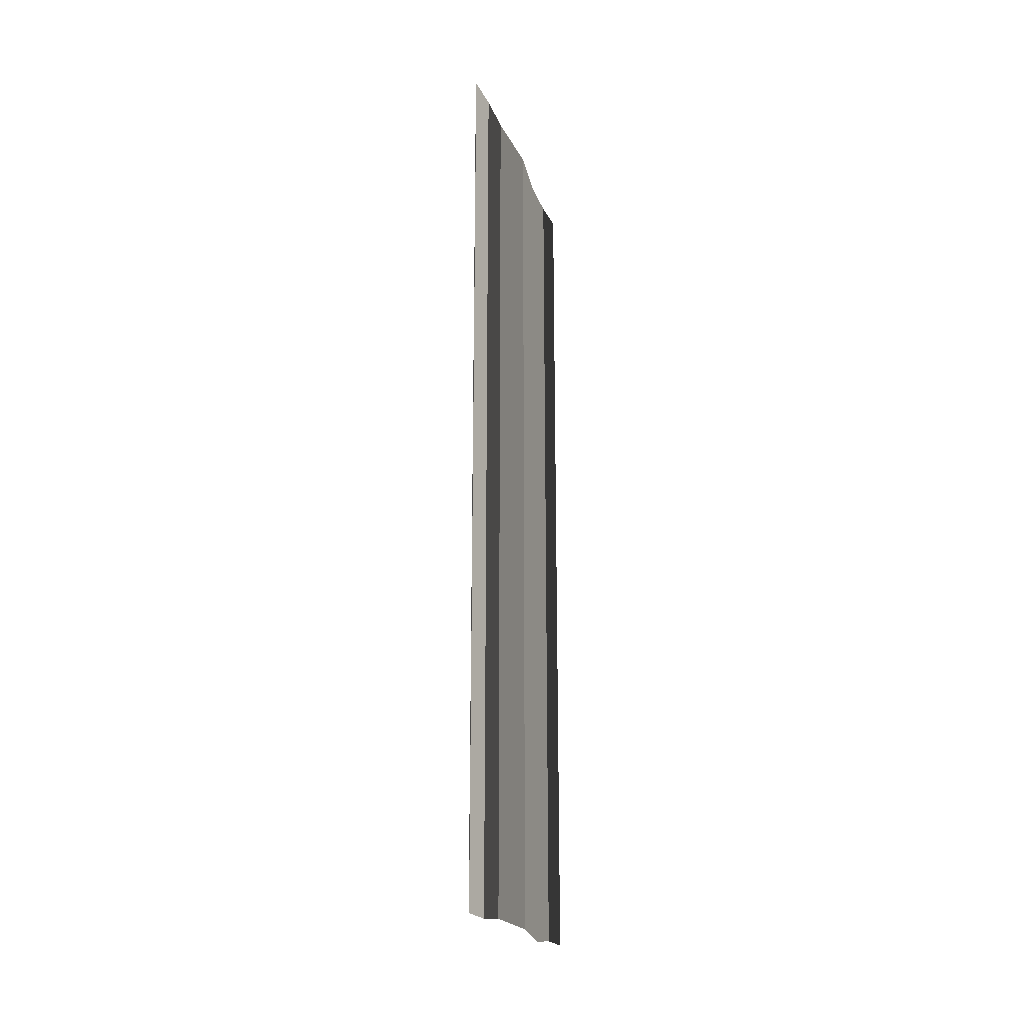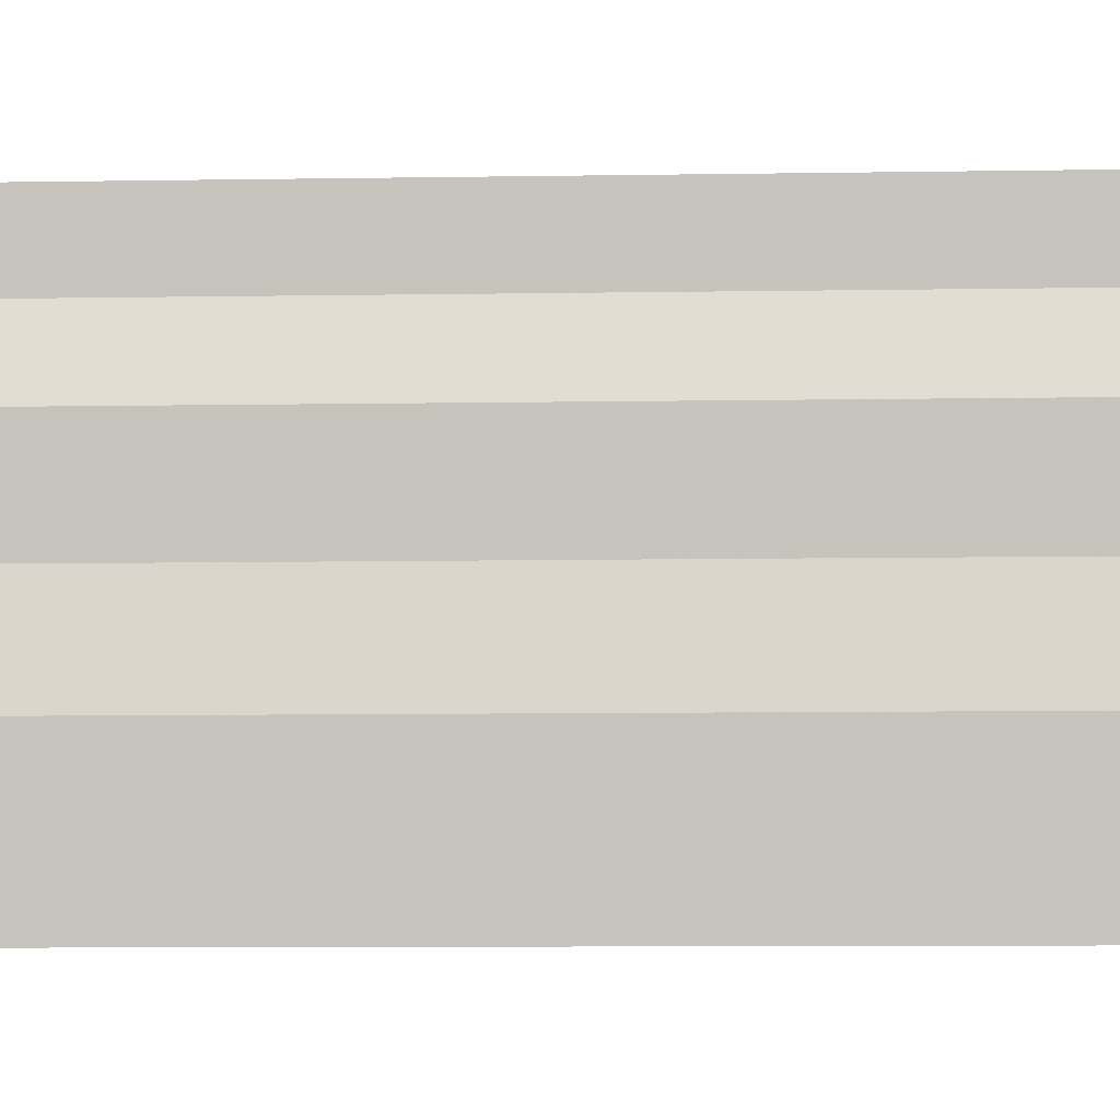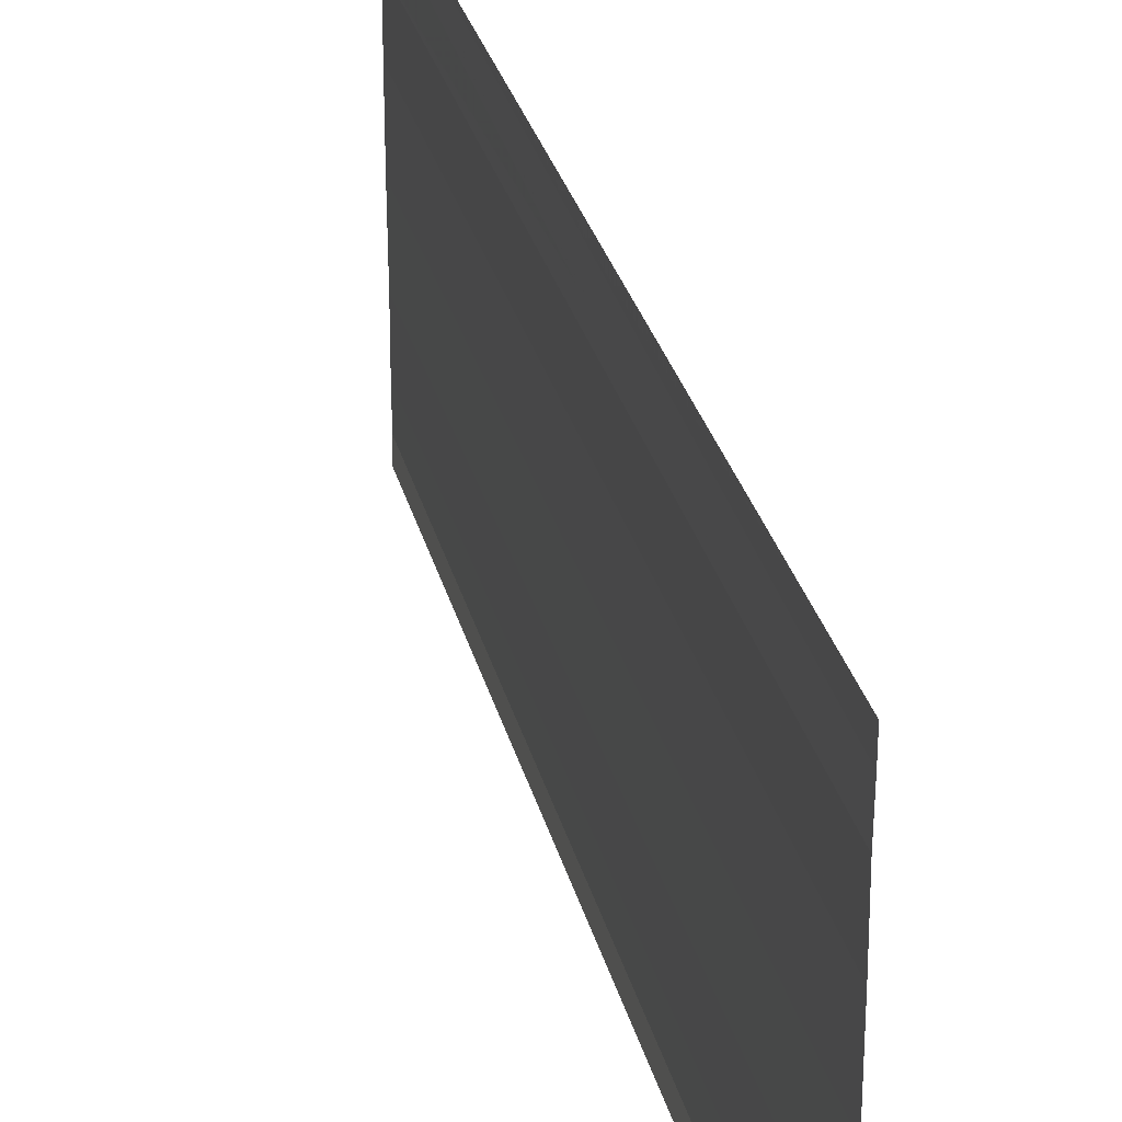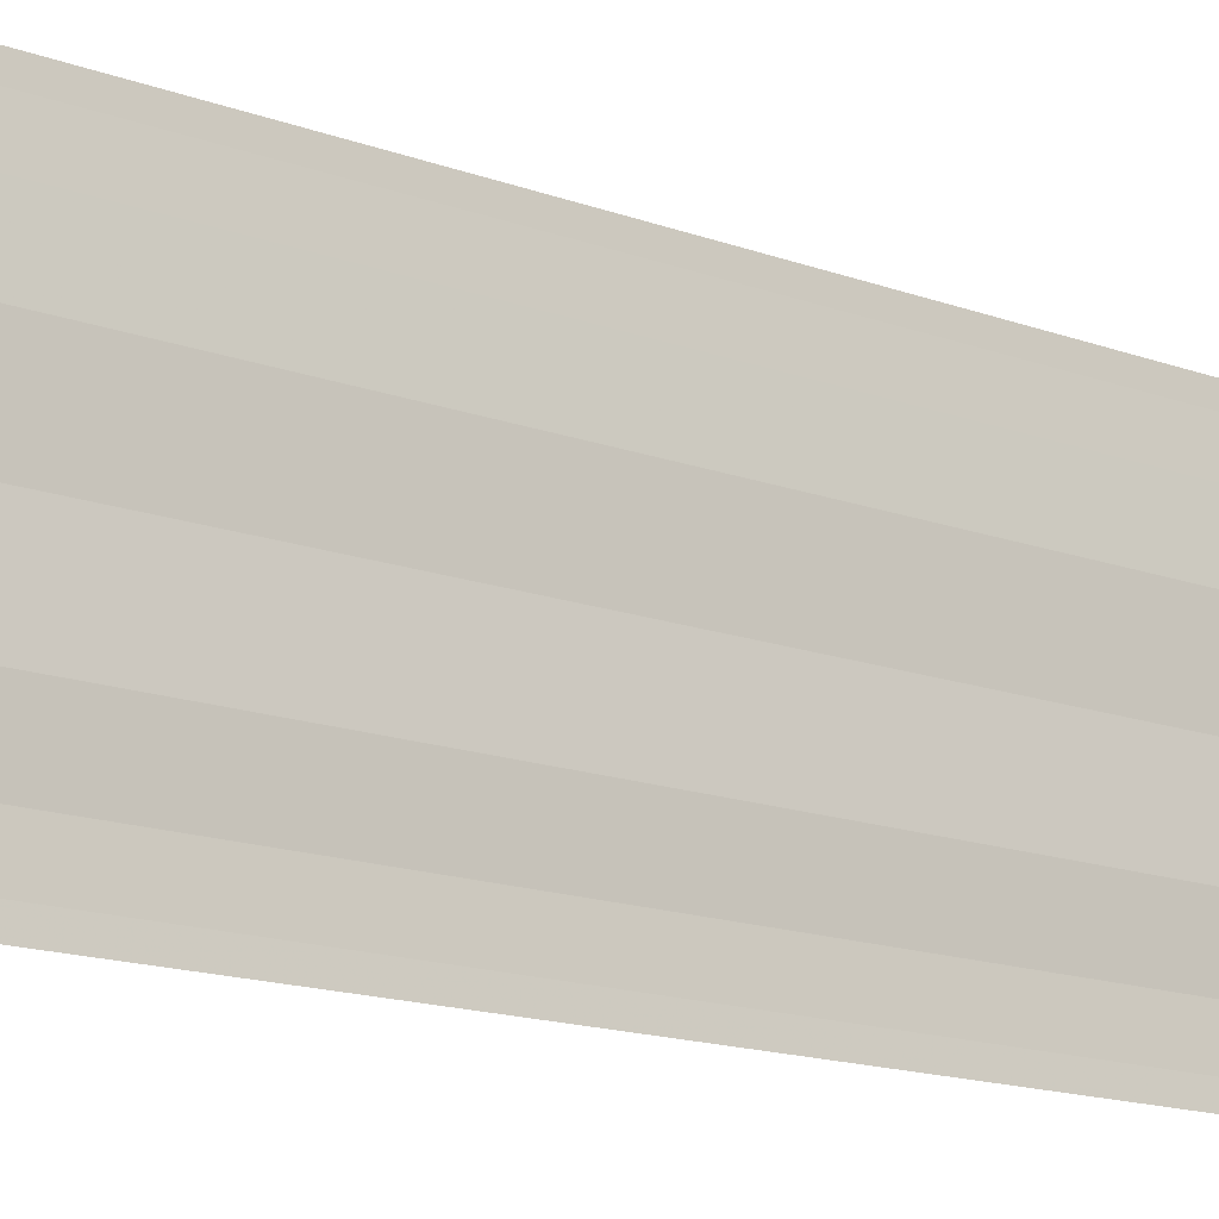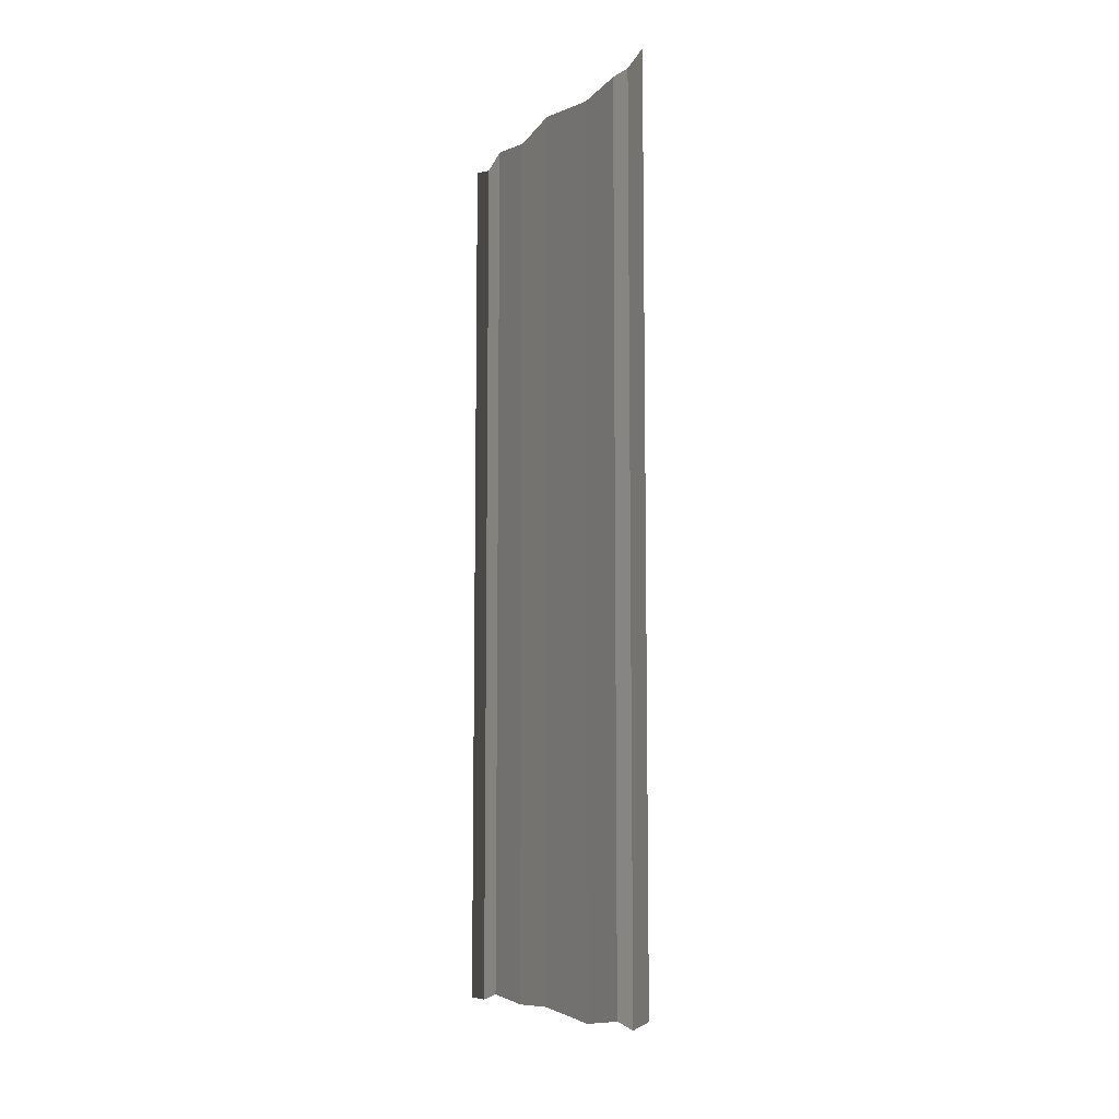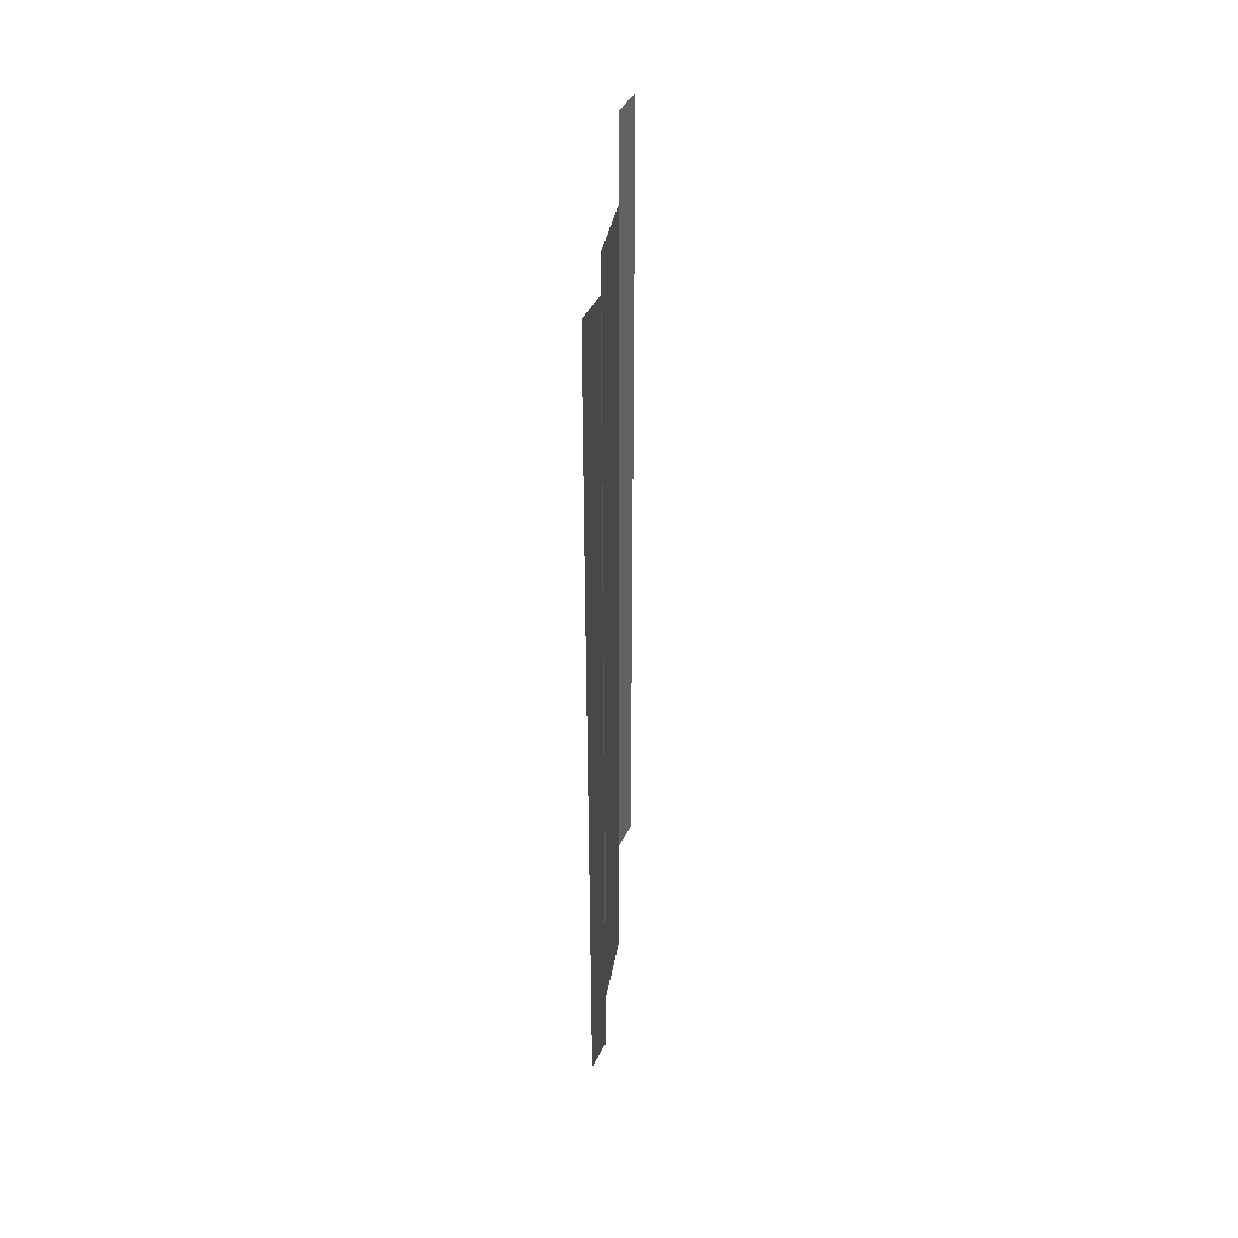
<metadata>
{"format":"obj","ext":"obj","renderer":"f3d","projection":"perspective","resolution":1024,"background":"white","views":[{"elev":-20.9,"azim":-164.5,"up":"+Y"},{"elev":-9.0,"azim":-87.0,"up":"+Z"},{"elev":29.2,"azim":166.9,"up":"+Z"},{"elev":-16.0,"azim":-126.9,"up":"+Z"},{"elev":-8.1,"azim":-27.1,"up":"+Y"},{"elev":43.0,"azim":5.7,"up":"+Y"}]}
</metadata>
<code>
o 6753
v 2212 1876 14.61
v 2212 1876 14.61
v 2212 1876 14.61
v 2212 1876 14.61
v 2212 1876 14.61
v 2212 1876 14.61
v 2212 1876 14.61
v 2212 1876 14.61
v 2212 1876 14.61
v 2212 1876 14.61
v 2212 1876 14.61
v 2212 1876 14.61
v 2212 1876 14.61
v 2212 1876 14.61
v 2212 1876 14.61
v 2212 1876 14.61
v 2212 1876 14.61
v 2212 1876 14.61
v 2212 1876 14.61
v 2212 1876 14.61
v 2212 1876 14.61
v 2212 1876 14.61
v 2212 1876 14.61
v 2212 1876 14.61
v 2212 1876 14.61
v 2212 1876 14.61
v 2212 1876 14.61
v 2212 1876 14.61
v 2212 1876 14.61
v 2212 1876 14.61
v 2212 1876 14.61
v 2212 1876 14.61
v 2212 1876 14.61
v 2212 1876 14.61
v 2212 1876 14.61
v 2212 1876 14.61
v 2212 1876 14.61
v 2212 1876 14.61
v 2212 1876 14.61
v 2212 1876 14.61
v 2212 1876 14.61
v 2212 1876 14.61
v 2212 1876 14.61
v 2212 1876 14.61
v 2212 1876 14.61
f 1 2 3
f 3 4 5
f 6 4 5
f 7 2 6
f 7 8 6
f 6 9 10
f 11 9 10
f 12 8 11
f 12 13 11
f 11 14 15
f 16 14 15
f 17 13 16
f 17 18 16
f 19 18 20
f 16 21 22
f 20 21 22
f 23 24 25
f 23 26 25
f 25 27 28
f 25 29 30
f 31 29 30
f 32 24 31
f 32 33 31
f 31 34 35
f 36 34 35
f 37 33 36
f 37 38 36
f 36 39 40
f 41 39 40
f 42 38 41
f 42 43 41
f 41 44 45

</code>
